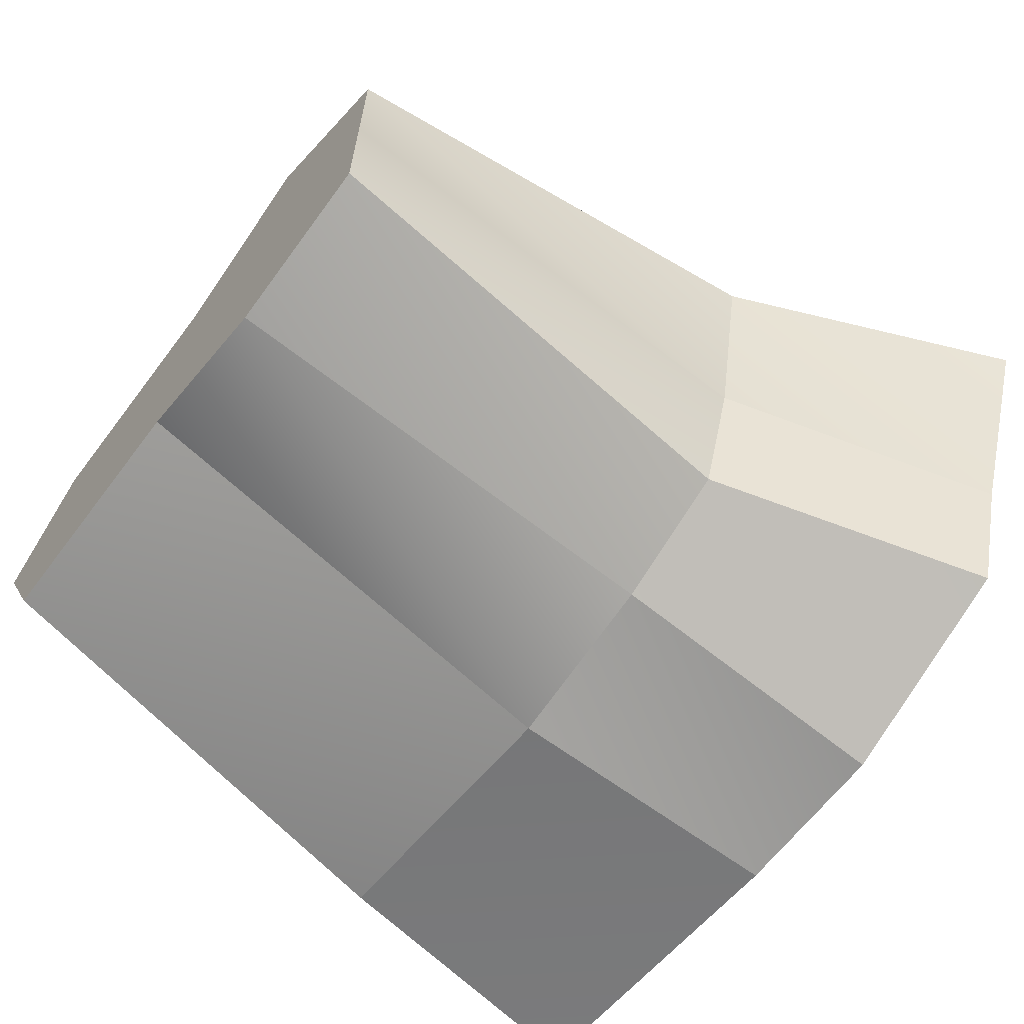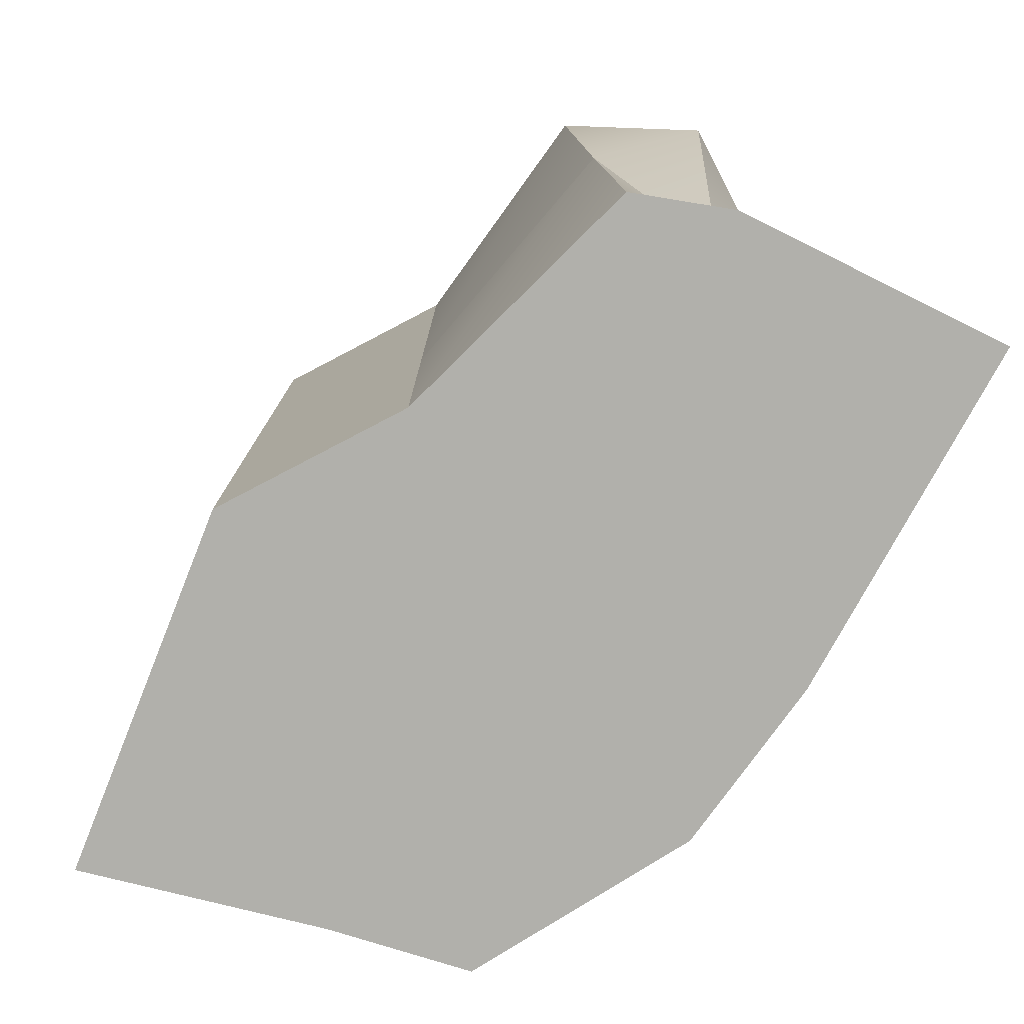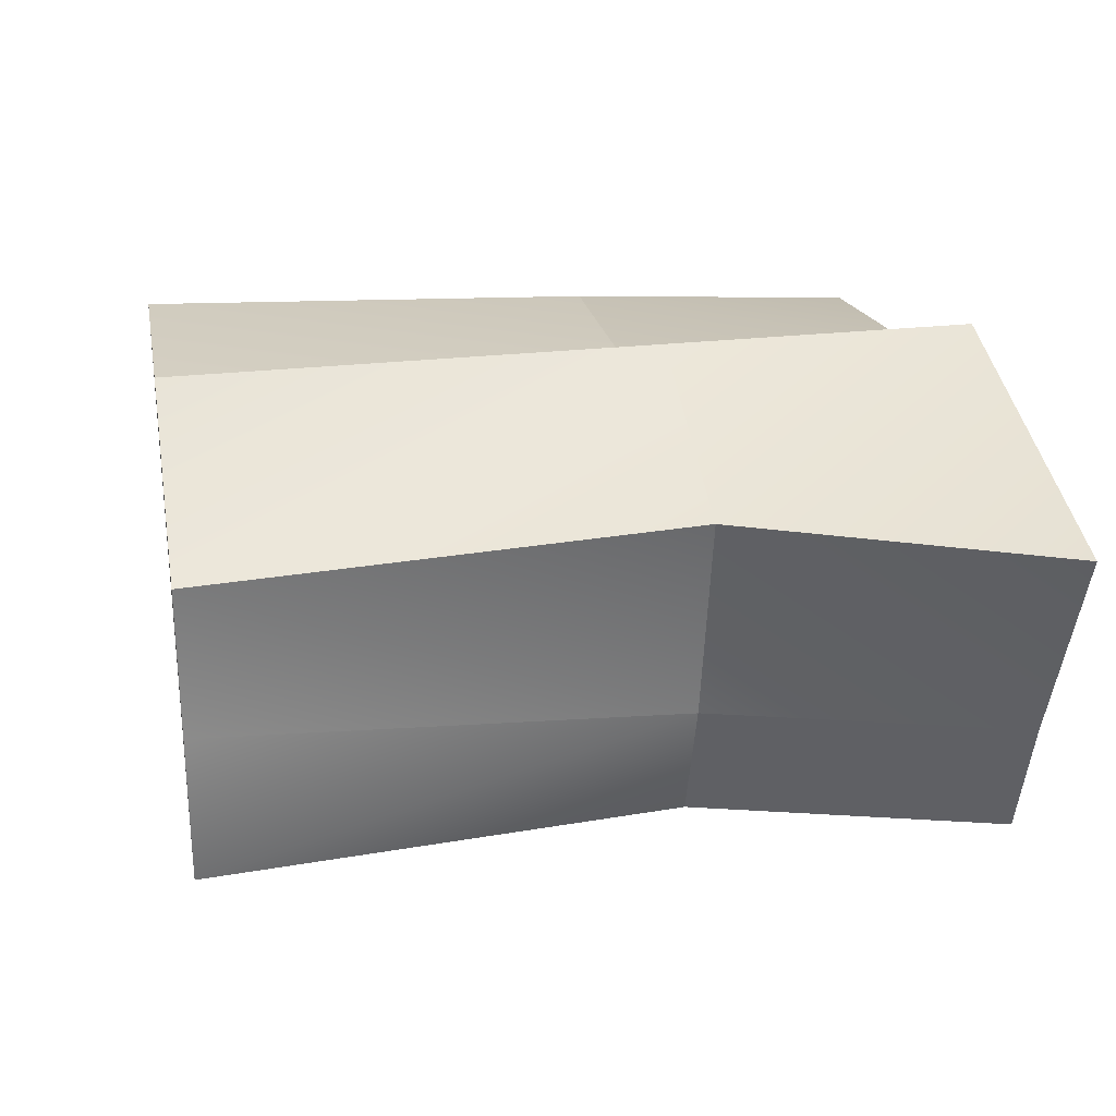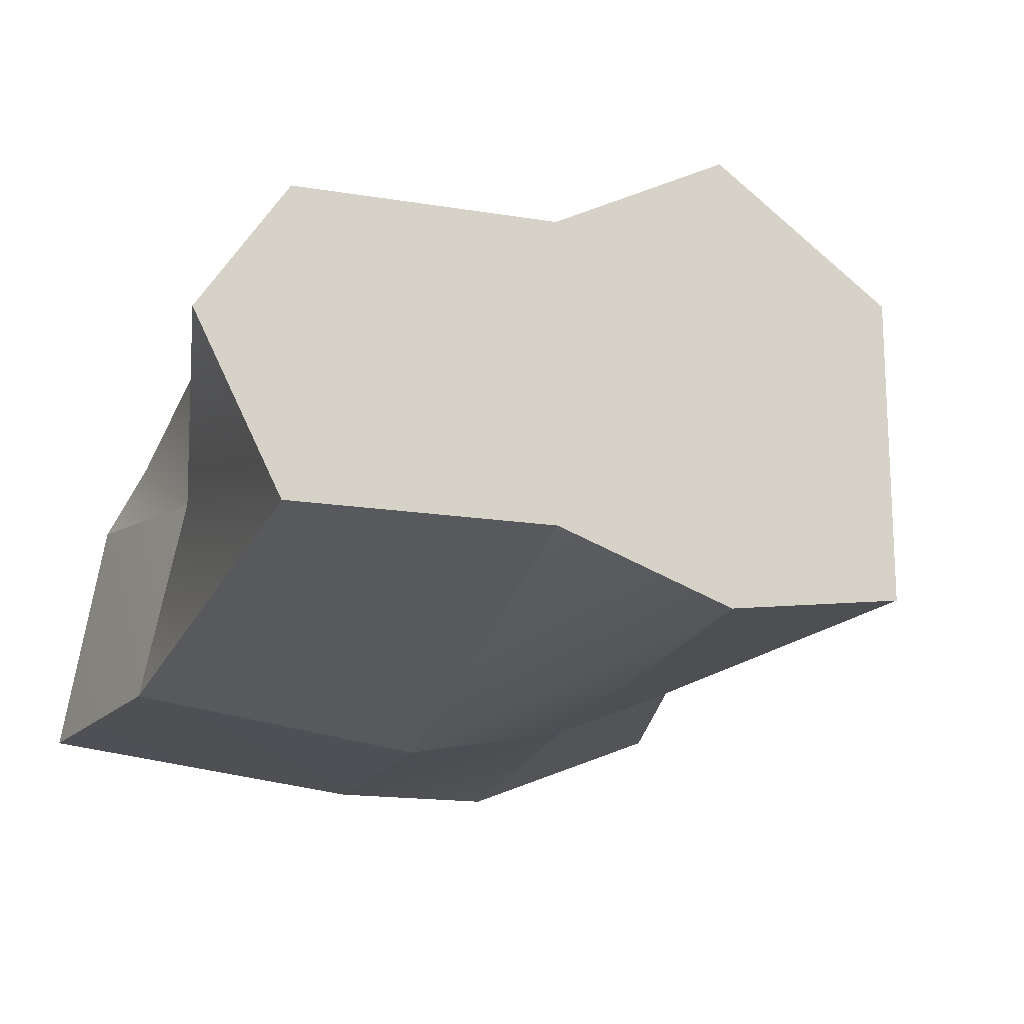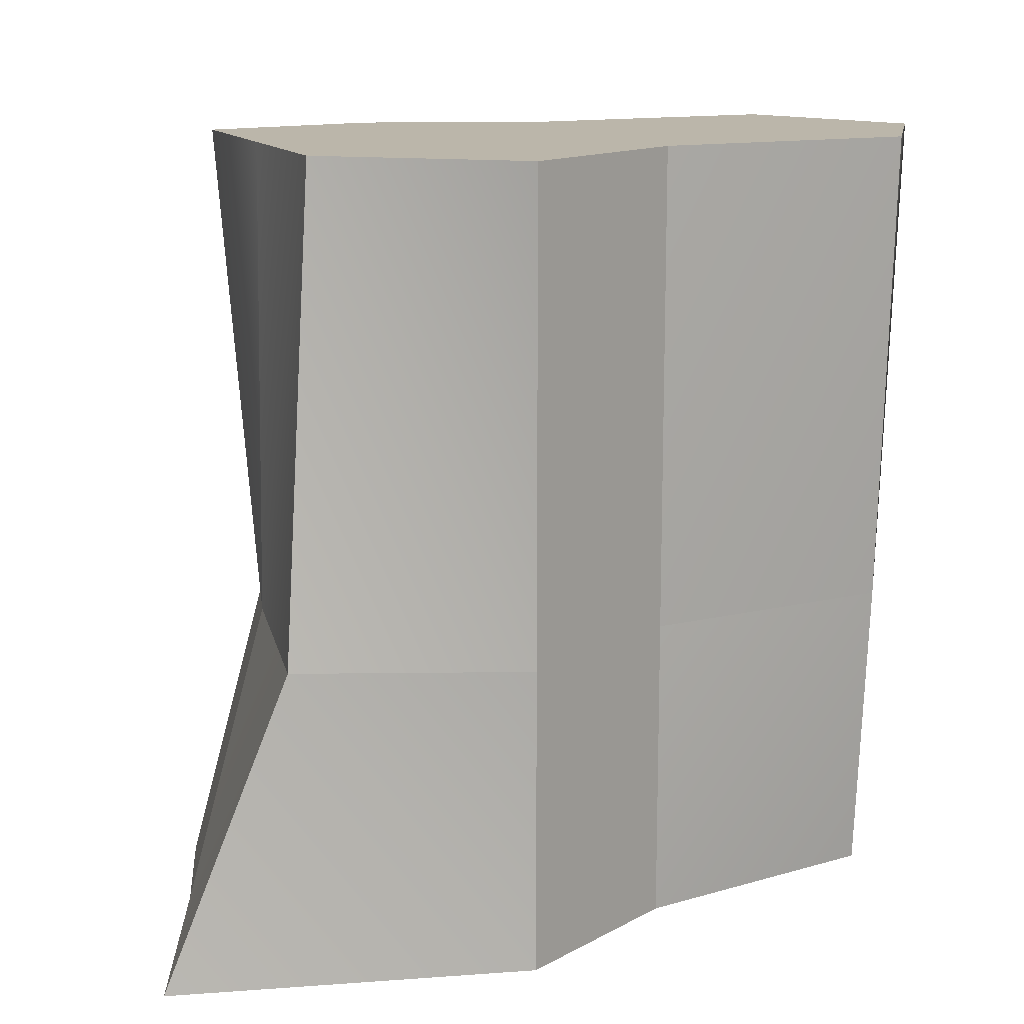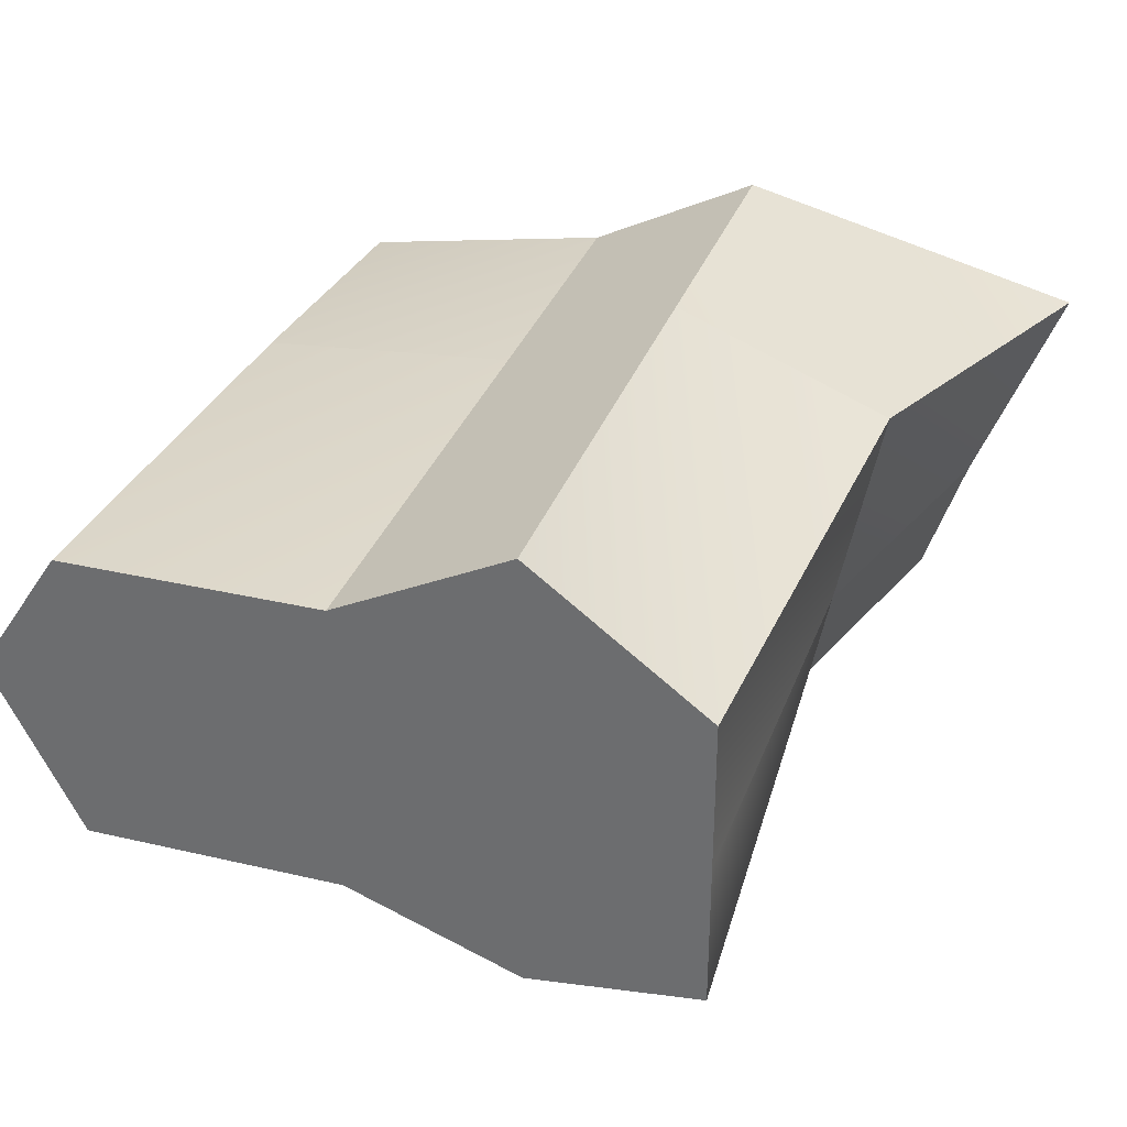
<metadata>
{"format":"obj","ext":"obj","renderer":"f3d","projection":"perspective","resolution":1024,"background":"white","views":[{"elev":-64.2,"azim":-127.0,"up":"+Z"},{"elev":-78.5,"azim":54.2,"up":"+Y"},{"elev":26.3,"azim":-100.2,"up":"+Z"},{"elev":-16.4,"azim":161.4,"up":"+Z"},{"elev":14.0,"azim":-23.3,"up":"+Y"},{"elev":32.7,"azim":-162.1,"up":"+Z"}]}
</metadata>
<code>
g pb_Mesh99392
v 14 0 -4
v 15 0 -10
v 7 0 -5
v 7 0 -11
v 13 0 -2
v 7 0 -1
v 3 0 -4.25
v 3 0 -11
v -3 0 -6
v -2 0 -9
v 3 0 1
v -5 0 -1
v 7 0 -1
v 13 7 -1.5
v 13 0 -2
v 7 7 -1
v 7 7 -1
v 13 18 -1
v 13 7 -1.5
v 7 18 -1
v 7 7 -11
v 7 0 -11
v 14 7 -10
v 15 0 -10
v 7 18 -8
v 7 7 -11
v 13 18 -8
v 14 7 -10
v 7 0 -1
v 3 0 1
v 7 7 -1
v 3 7 1
v 7 18 -1
v 3 18 1
v 3 0 1
v -2 7 -1
v 3 7 1
v -5 0 -1
v 3 7 1
v -1 18 -2
v 3 18 1
v -2 7 -1
v 3 7 -10.25
v 3 0 -11
v 7 0 -11
v 7 7 -11
v 3 18 -9.5
v 3 7 -10.25
v 7 7 -11
v 7 18 -8
v -0 7 -9
v -2 0 -9
v 3 0 -11
v 3 7 -10.25
v -1 18 -9
v -0 7 -9
v 3 7 -10.25
v 3 18 -9.5
v -5 0 -1
v -3 0 -6
v -2 7 -1
v -1 7 -6
v -1 7 -6
v -1 18 -2
v -2 7 -1
v -1 18 -5.5
v -1 7 -6
v -3 0 -6
v -2 0 -9
v -0 7 -9
v -1 7 -6
v -0 7 -9
v -1 18 -9
v 14 0 -4
v 14 7 -10
v 15 0 -10
v 13 7 -5
v 13 18 -8
v 14 7 -10
v 13 7 -5
v 15 18 -4
v 13 7 -5
v 13 0 -2
v 13 7 -1.5
v 14 0 -4
v 15 18 -4
v 13 7 -1.5
v 13 18 -1
v 13 7 -5
v 7 18 -5
v 7 18 -8
v 13 18 -8
v 15 18 -4
v 7 18 -1
v 13 18 -1
v -1 18 -5.5
v -1 18 -9
v 3 18 -9.5
v 3 18 -4.25
v -1 18 -2
v 3 18 1
g pb_Mesh99392_0
f 3 2 1
f 3 4 2
f 6 1 5
f 6 3 1
f 9 8 7
f 9 10 8
f 12 7 11
f 12 9 7
f 7 8 3
f 8 4 3
f 11 7 6
f 7 3 6
f 15 14 13
f 14 16 13
f 19 18 17
f 18 20 17
f 23 22 21
f 24 22 23
f 27 26 25
f 28 26 27
f 31 30 29
f 31 32 30
f 33 32 31
f 33 34 32
f 37 36 35
f 36 38 35
f 41 40 39
f 40 42 39
f 45 44 43
f 46 45 43
f 49 48 47
f 50 49 47
f 53 52 51
f 53 51 54
f 57 56 55
f 57 55 58
f 61 60 59
f 62 60 61
f 65 64 63
f 64 66 63
f 69 68 67
f 70 69 67
f 73 72 71
f 66 73 71
f 76 75 74
f 74 75 77
f 80 79 78
f 81 80 78
f 84 83 82
f 83 85 82
f 88 87 86
f 87 89 86
g pb_Mesh99392_1
f 92 91 90
f 93 92 90
f 93 90 94
f 95 93 94
f 98 97 96
f 99 98 96
f 99 96 100
f 101 99 100
f 90 91 98
f 90 98 99
f 94 90 99
f 94 99 101

</code>
